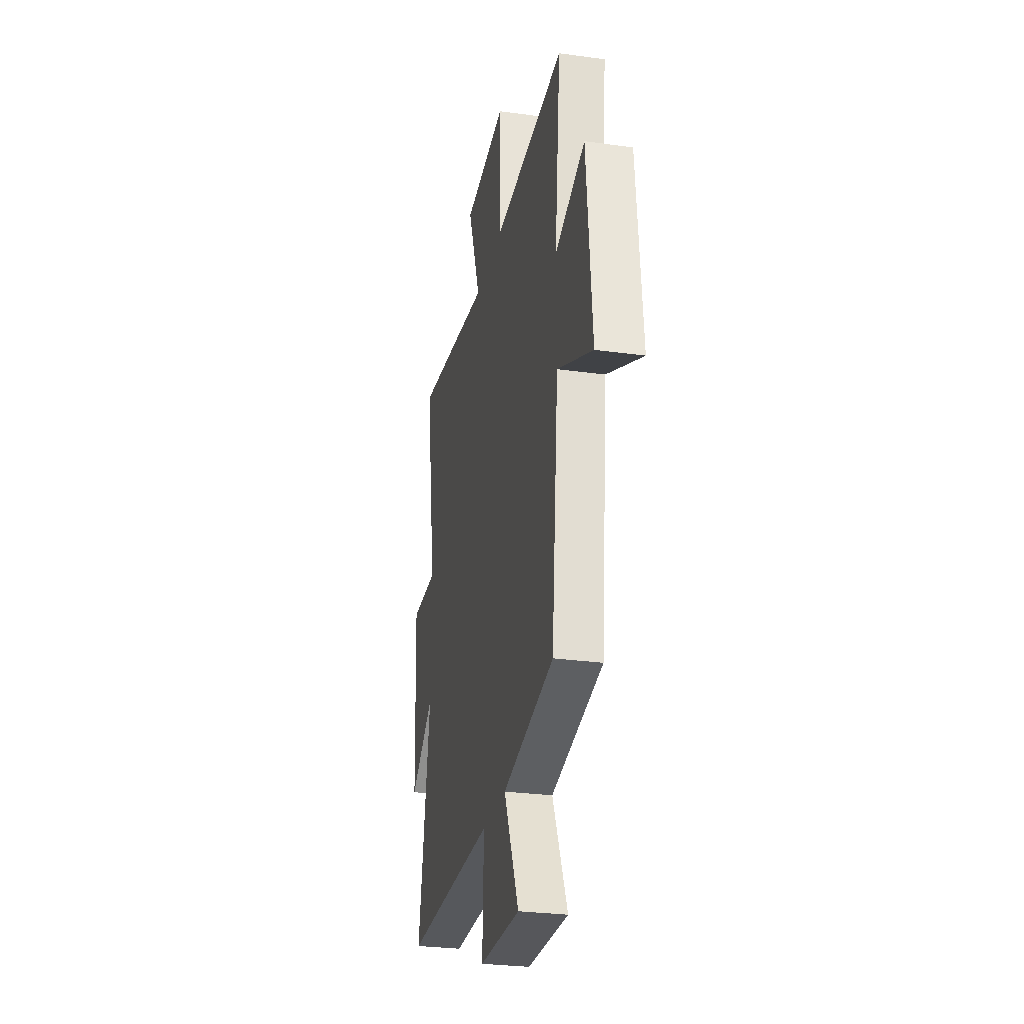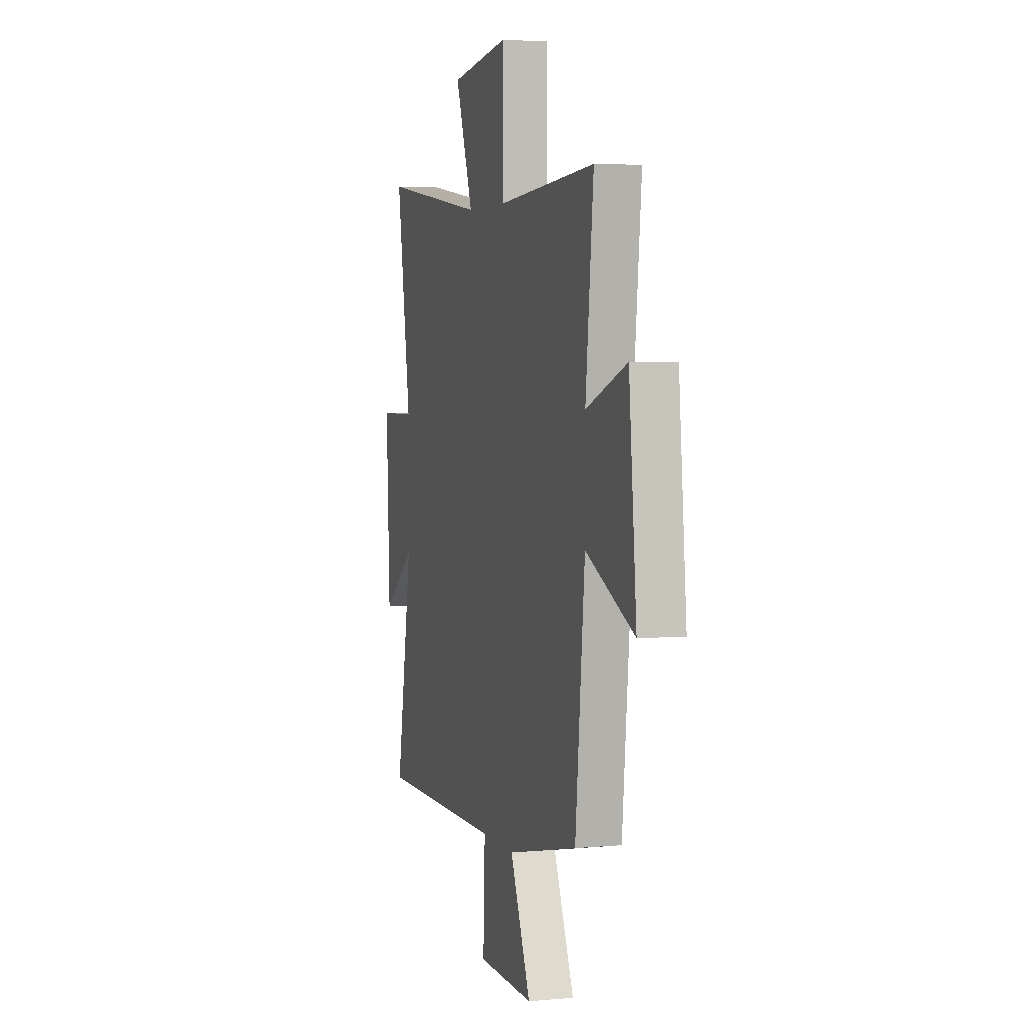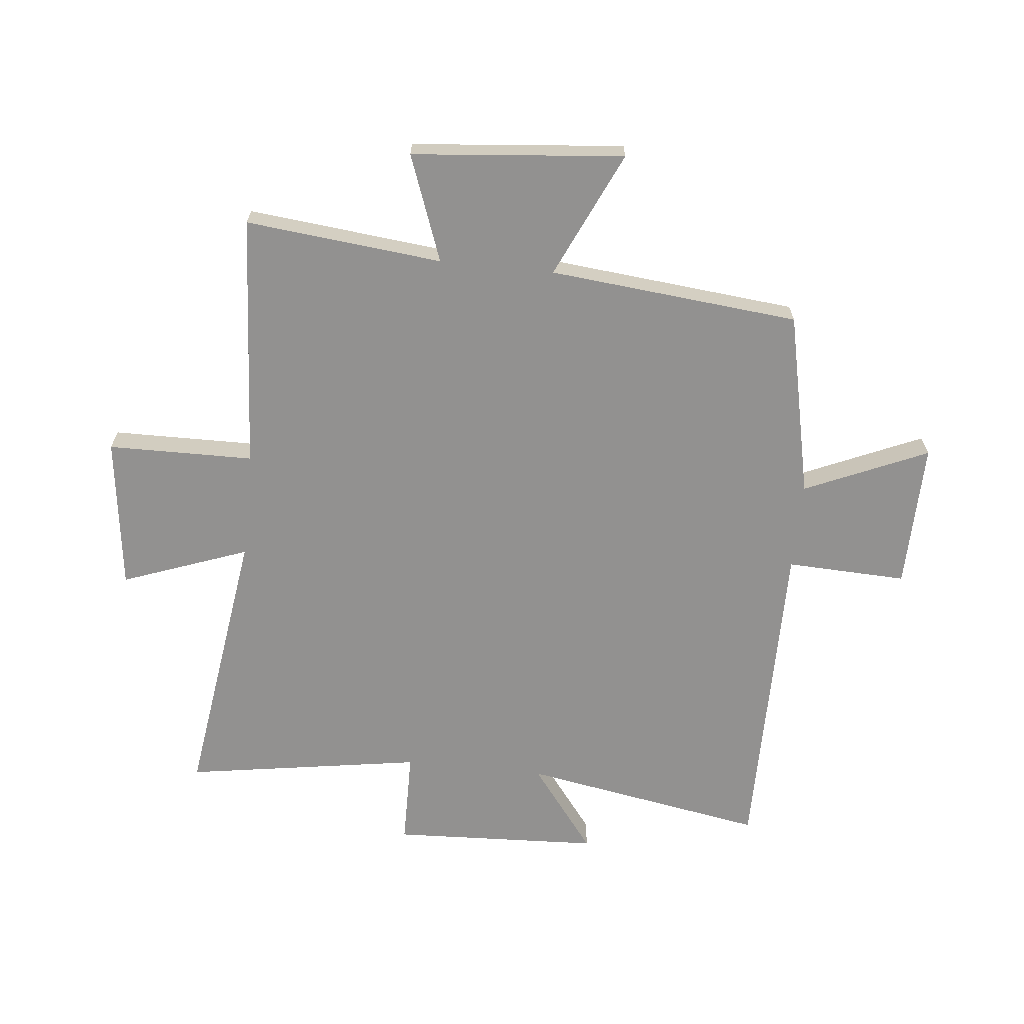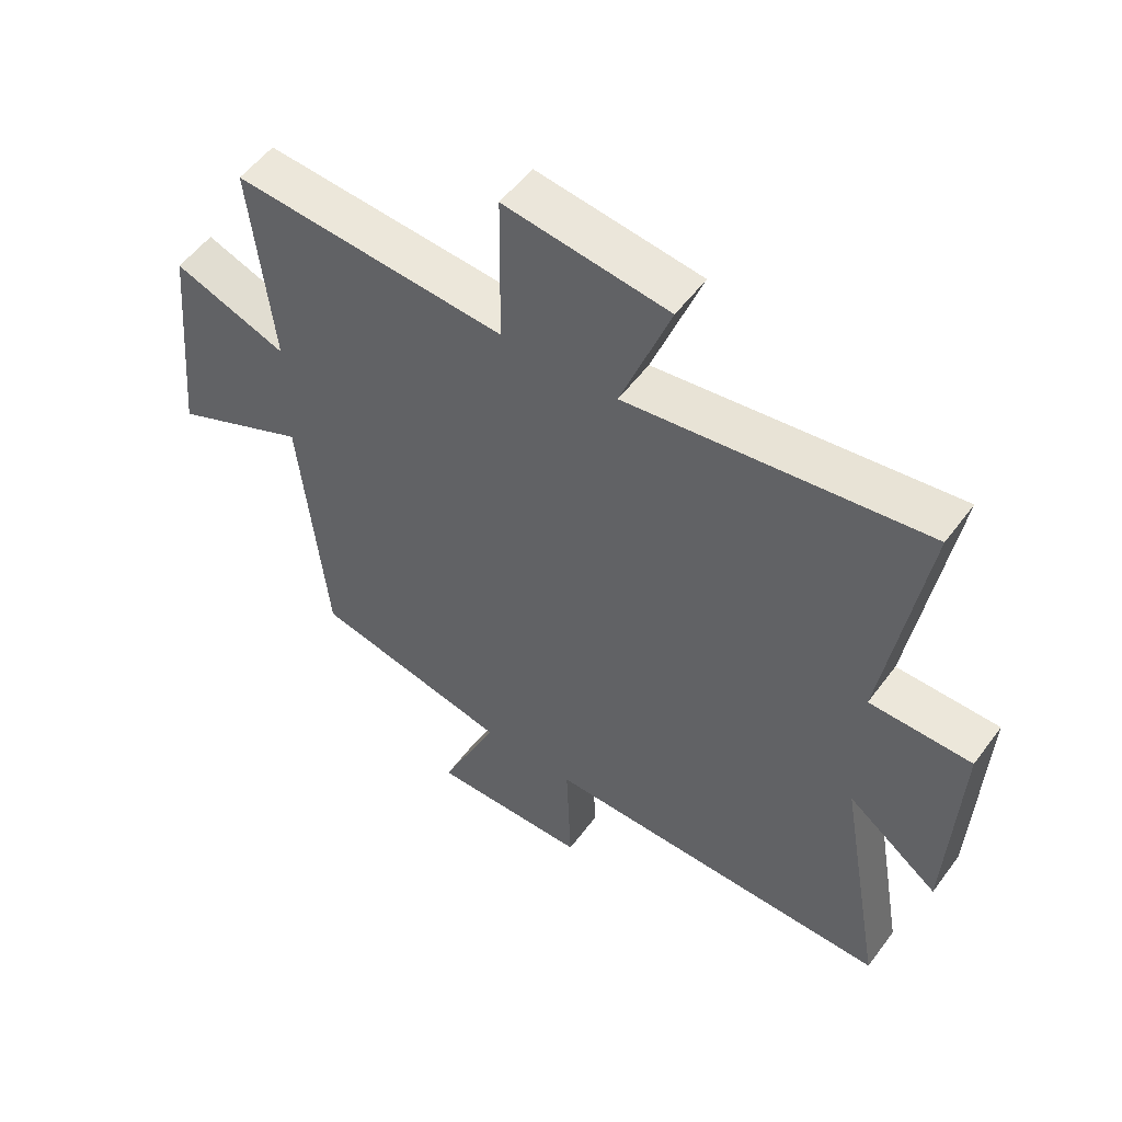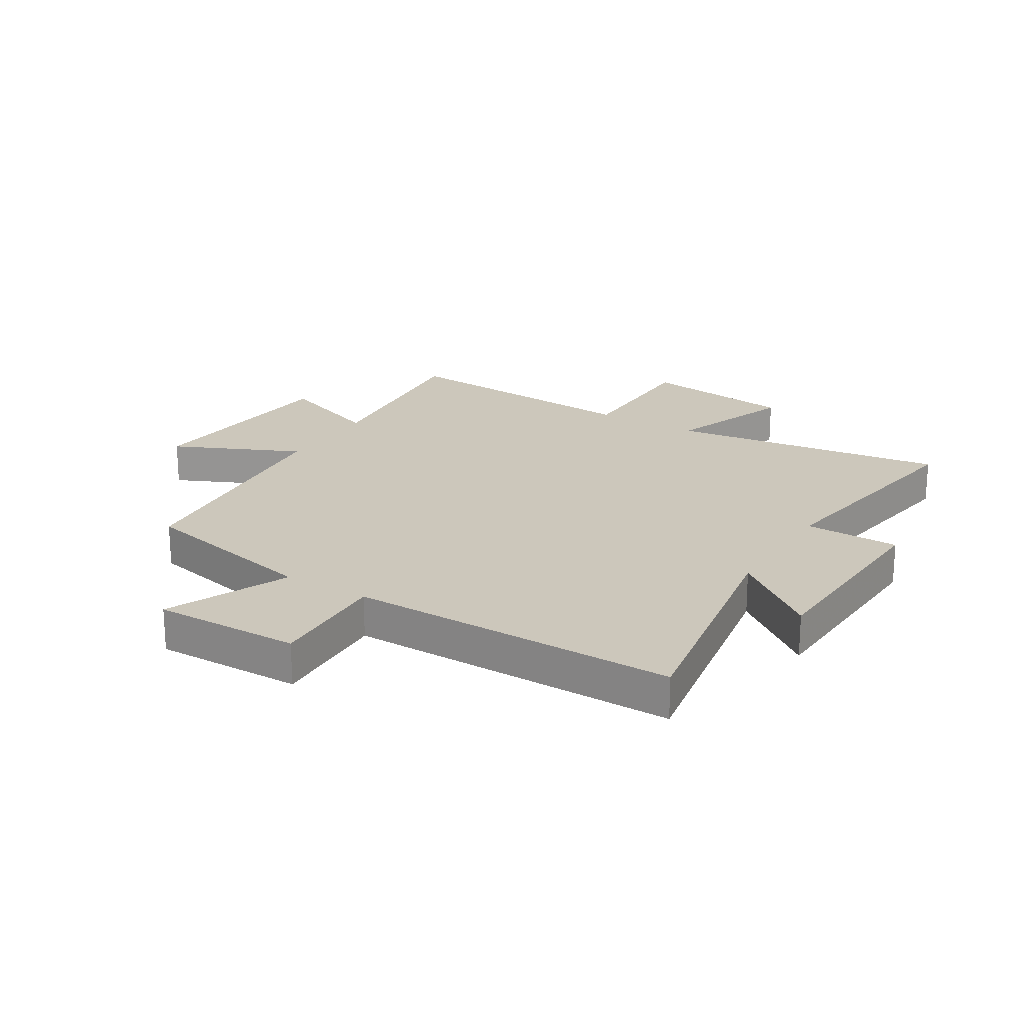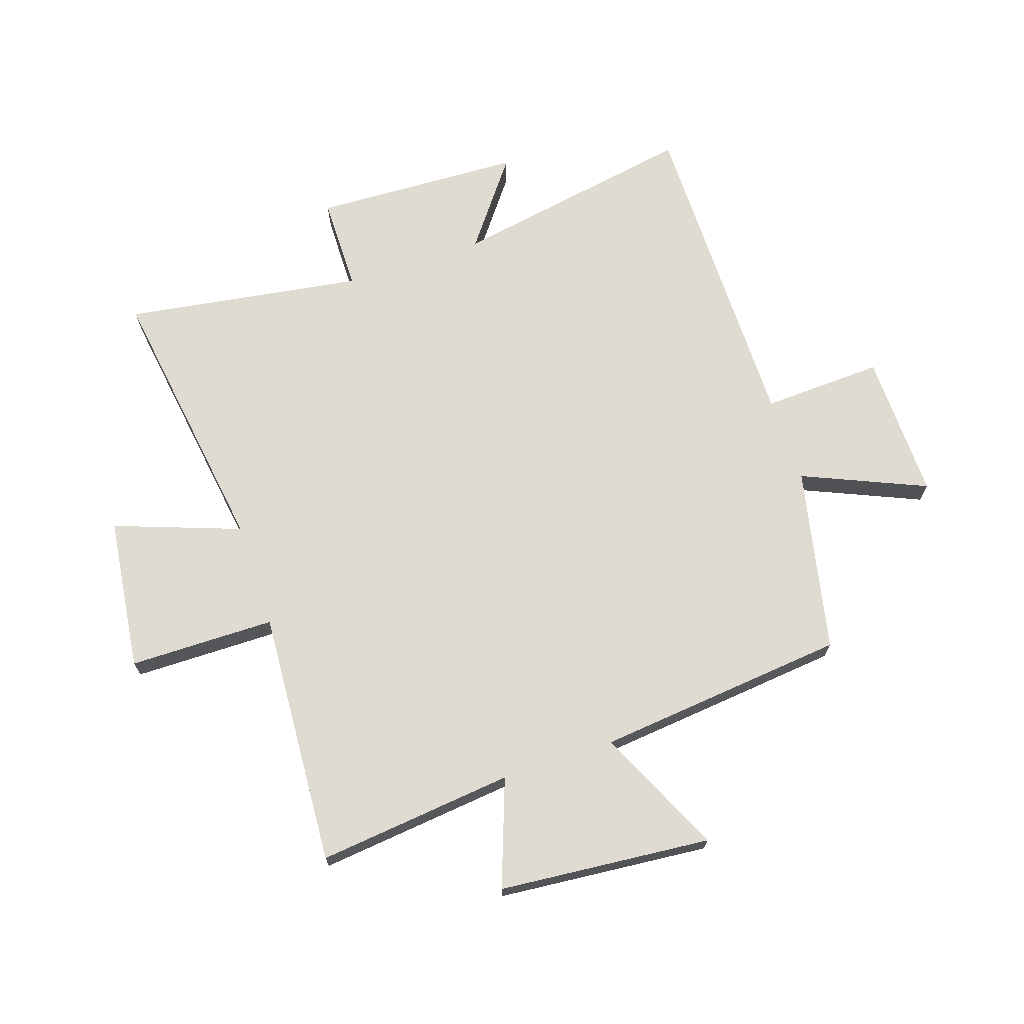
<metadata>
{"format":"obj","ext":"obj","renderer":"f3d","projection":"perspective","resolution":1024,"background":"white","views":[{"elev":-28.0,"azim":78.1,"up":"+Z"},{"elev":3.8,"azim":73.4,"up":"+Z"},{"elev":-66.1,"azim":84.1,"up":"+Y"},{"elev":53.8,"azim":-144.3,"up":"+Z"},{"elev":21.6,"azim":-148.4,"up":"+Y"},{"elev":69.8,"azim":71.3,"up":"+Y"}]}
</metadata>
<code>
v 0.535 0.07 0.529
v 0.5 0.07 0.193
v 0.682 0.07 0.26
v 0.716 0.07 -0.102
v 0.5 0.07 -0.003
v 0.458 0.07 -0.431
v 0.142 0.07 -0.5
v 0.234 0.07 -0.71
v -0.018 0.07 -0.706
v -0.01 0.07 -0.5
v -0.573 0.07 -0.503
v -0.5 0.07 -0.085
v -0.647 0.07 -0.197
v -0.663 0.07 0.159
v -0.5 0.07 0.161
v -0.564 0.07 0.567
v -0.088 0.07 0.5
v -0.167 0.07 0.715
v 0.095 0.07 0.749
v 0.098 0.07 0.5
v 0.535 0 0.529
v 0.5 0 0.193
v 0.682 0 0.26
v 0.716 0 -0.102
v 0.5 0 -0.003
v 0.458 0 -0.431
v 0.142 0 -0.5
v 0.234 0 -0.71
v -0.018 0 -0.706
v -0.01 0 -0.5
v -0.573 0 -0.503
v -0.5 0 -0.085
v -0.647 0 -0.197
v -0.663 0 0.159
v -0.5 0 0.161
v -0.564 0 0.567
v -0.088 0 0.5
v -0.167 0 0.715
v 0.095 0 0.749
v 0.098 0 0.5
f 17 18 19 20
f 15 16 17
f 15 17 20
f 12 13 14 15
f 20 1 2
f 15 20 2
f 12 15 2
f 10 11 12 2
f 7 8 9 10
f 7 10 2
f 6 7 2
f 5 6 2
f 2 3 4 5
f 40 39 38 37
f 37 36 35
f 40 37 35
f 35 34 33 32
f 22 21 40
f 22 40 35
f 22 35 32
f 22 32 31 30
f 30 29 28 27
f 22 30 27
f 22 27 26
f 22 26 25
f 25 24 23 22
f 1 21 22 2
f 2 22 23 3
f 3 23 24 4
f 4 24 25 5
f 5 25 26 6
f 6 26 27 7
f 7 27 28 8
f 8 28 29 9
f 9 29 30 10
f 10 30 31 11
f 11 31 32 12
f 12 32 33 13
f 13 33 34 14
f 14 34 35 15
f 15 35 36 16
f 16 36 37 17
f 17 37 38 18
f 18 38 39 19
f 19 39 40 20
f 20 40 21 1

</code>
